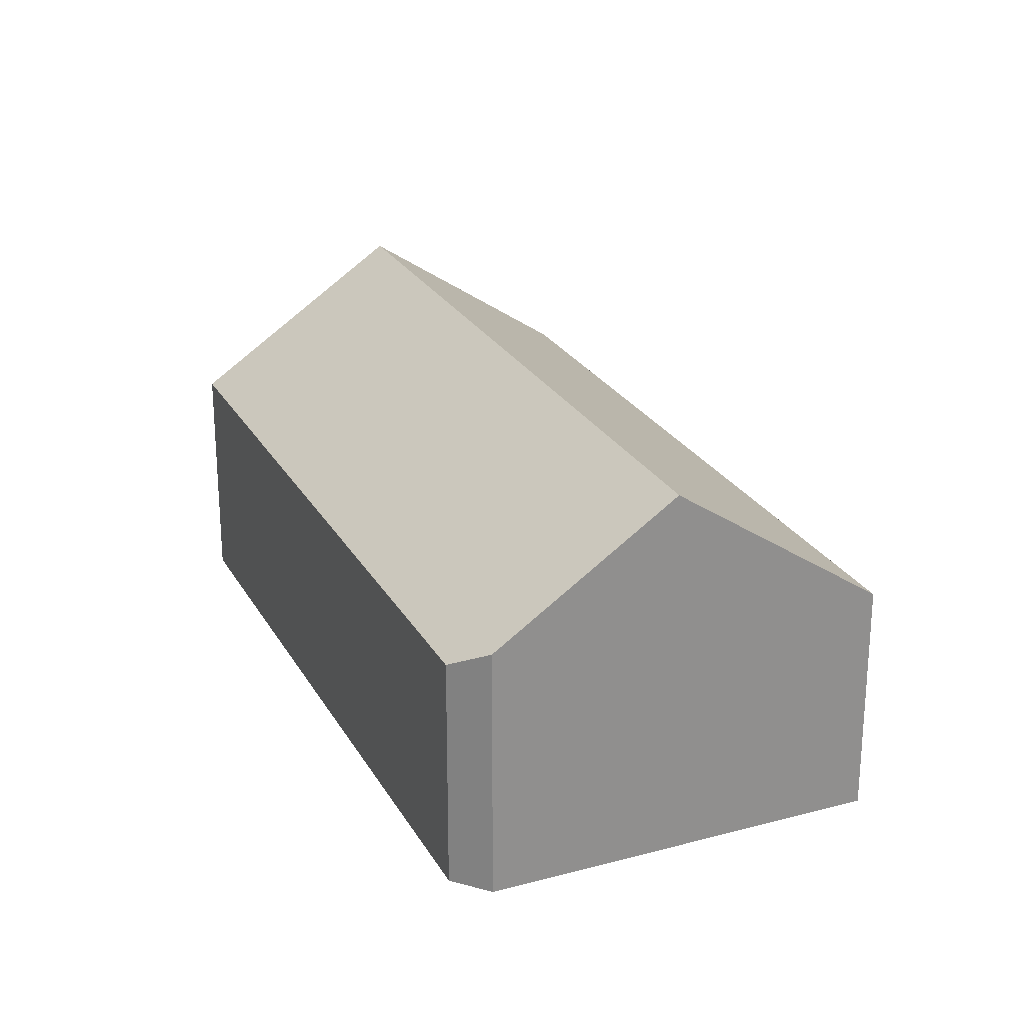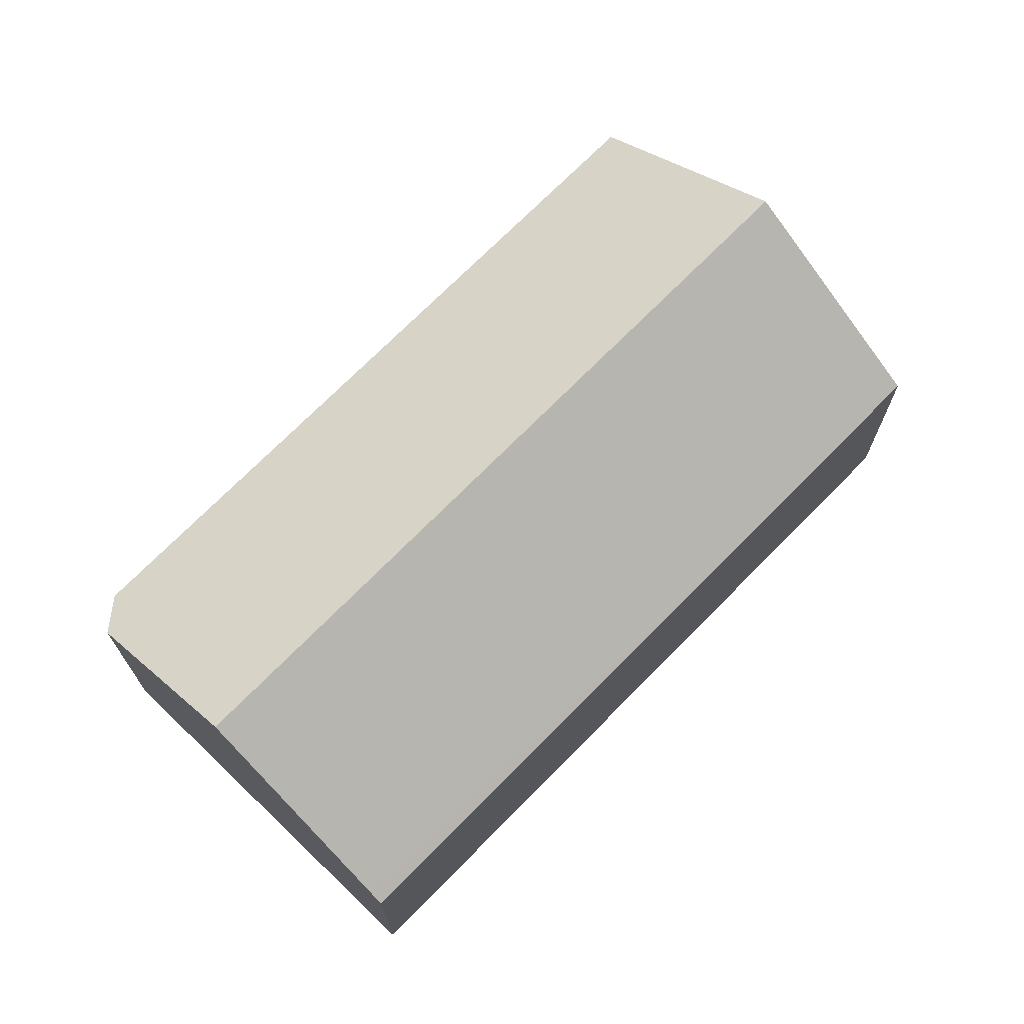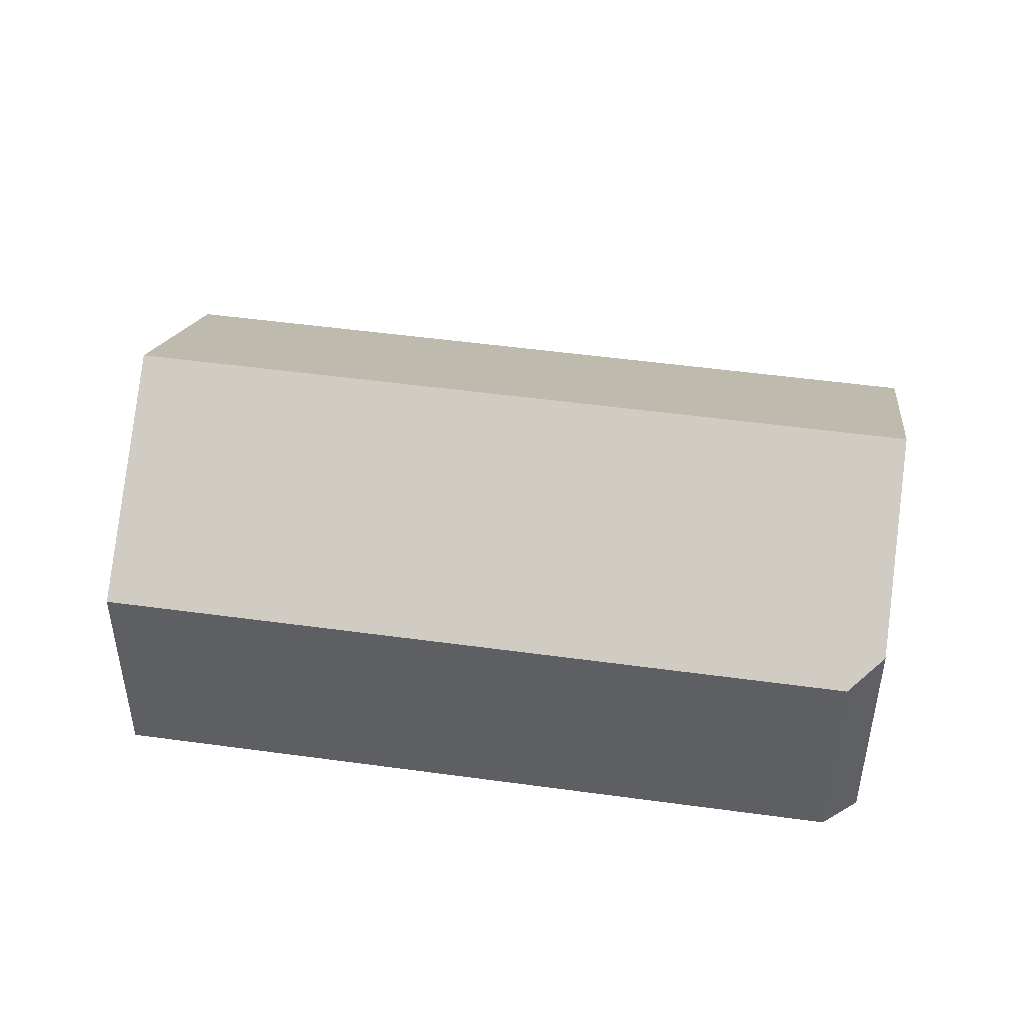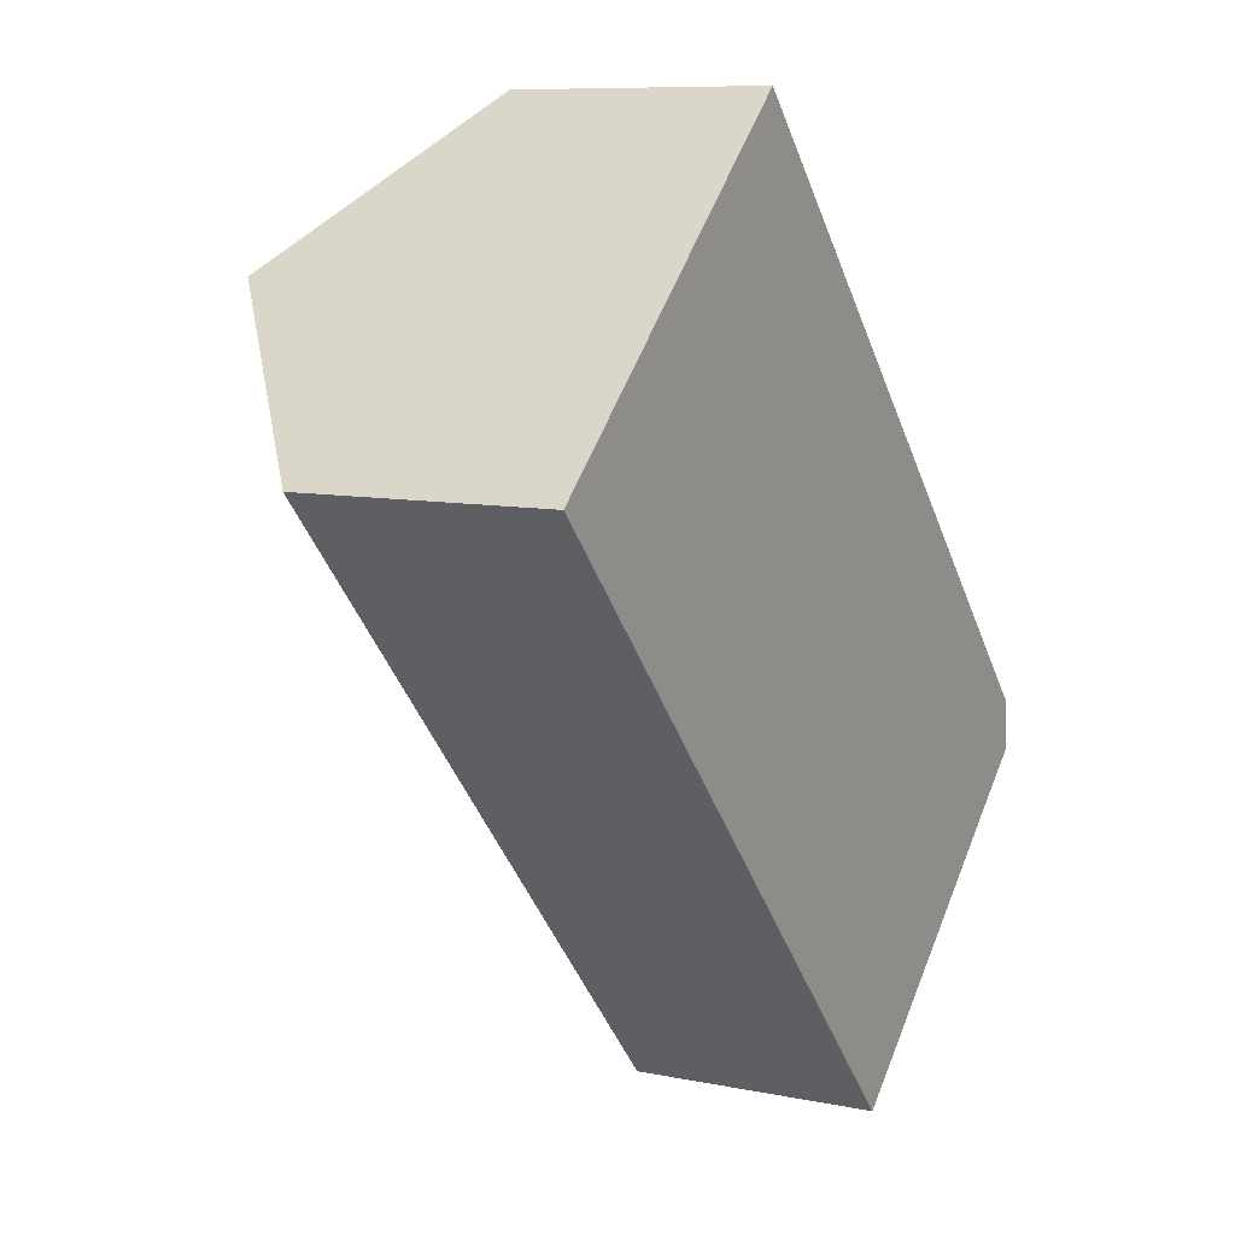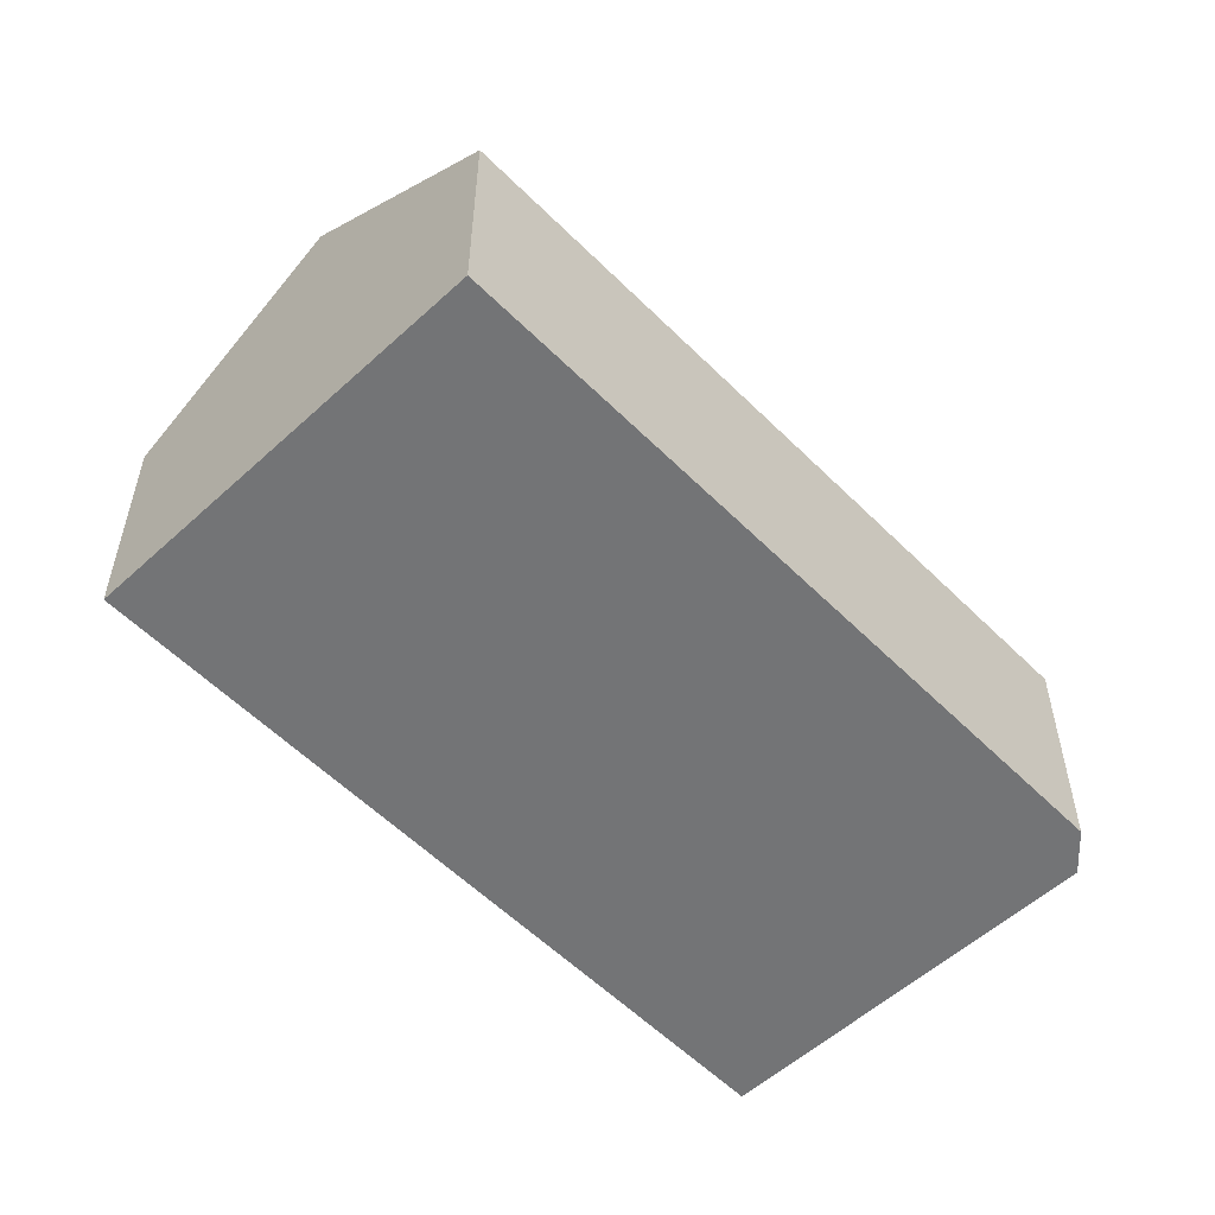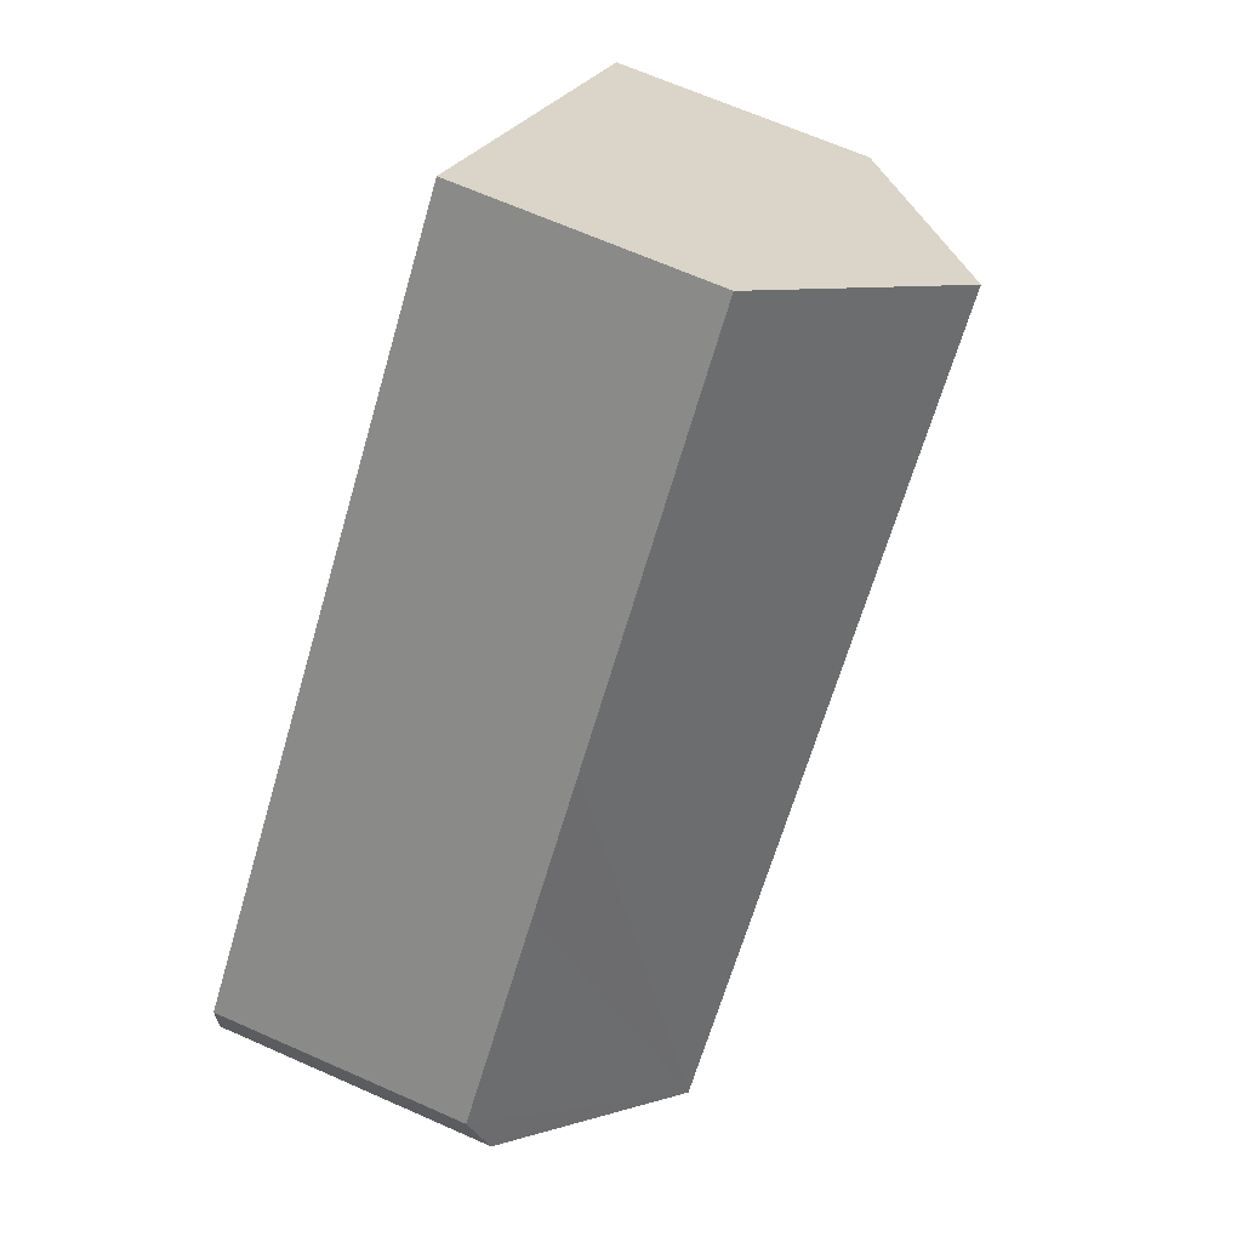
<metadata>
{"format":"obj","ext":"obj","renderer":"f3d","projection":"perspective","resolution":1024,"background":"white","views":[{"elev":24.7,"azim":114.4,"up":"+Y"},{"elev":71.7,"azim":-178.0,"up":"+Y"},{"elev":48.6,"azim":56.2,"up":"+Y"},{"elev":8.8,"azim":-61.0,"up":"+Z"},{"elev":-56.2,"azim":1.4,"up":"+Y"},{"elev":67.2,"azim":113.9,"up":"+Z"}]}
</metadata>
<code>
v  12.83 9.382 11.75
v  27.93 15.18 -17.57
v  6.415 15.18 5.874
v  24.05 9.385 -0.482
v  25.57 9.385 -2.13
v  27.75 9.385 -4.515
v  33.47 9.387 -10.75
v  33.47 10.22 -12.61
v  7.128 9.382 -7.773
v  21.88 9.767 -22.99
v  21.45 9.384 -23.38
v  2.069 9.384 -2.255
v  0 9.384 5.746e-16
v  0.42 9.764 0.385
v  21.45 1.431e-15 -23.38
v  7.128 4.76e-16 -7.773
v  2.069 1.381e-16 -2.255
v  0 0 0
v  0.42 -2.357e-17 0.385
v  6.415 -3.597e-16 5.874
v  12.83 -7.195e-16 11.75
v  24.05 2.951e-17 -0.482
v  25.57 1.304e-16 -2.13
v  27.75 2.765e-16 -4.515
v  33.47 6.581e-16 -10.75
v  33.47 7.718e-16 -12.61
v  27.93 1.076e-15 -17.57
v  21.88 1.408e-15 -22.99
g defaultobject
f 1 2 3
f 2 1 4
f 2 4 5
f 2 5 6
f 2 6 7
f 2 7 8
f 9 10 11
f 10 9 2
f 2 9 12
f 2 12 13
f 2 13 14
f 2 14 3
f 15 9 11
f 9 15 16
f 9 16 12
f 12 16 17
f 12 17 13
f 13 17 18
f 18 14 13
f 14 18 3
f 3 18 1
f 1 18 19
f 1 19 20
f 1 20 21
f 21 4 1
f 4 21 22
f 4 22 5
f 5 22 6
f 6 22 23
f 6 23 7
f 7 23 24
f 7 24 25
f 7 26 8
f 26 7 25
f 26 2 8
f 2 26 10
f 10 26 27
f 10 27 28
f 10 28 11
f 11 28 15
f 24 26 25
f 26 24 27
f 27 24 23
f 27 23 28
f 28 23 22
f 28 22 21
f 28 21 15
f 15 21 16
f 16 21 20
f 16 20 19
f 16 19 17
f 17 19 18

</code>
